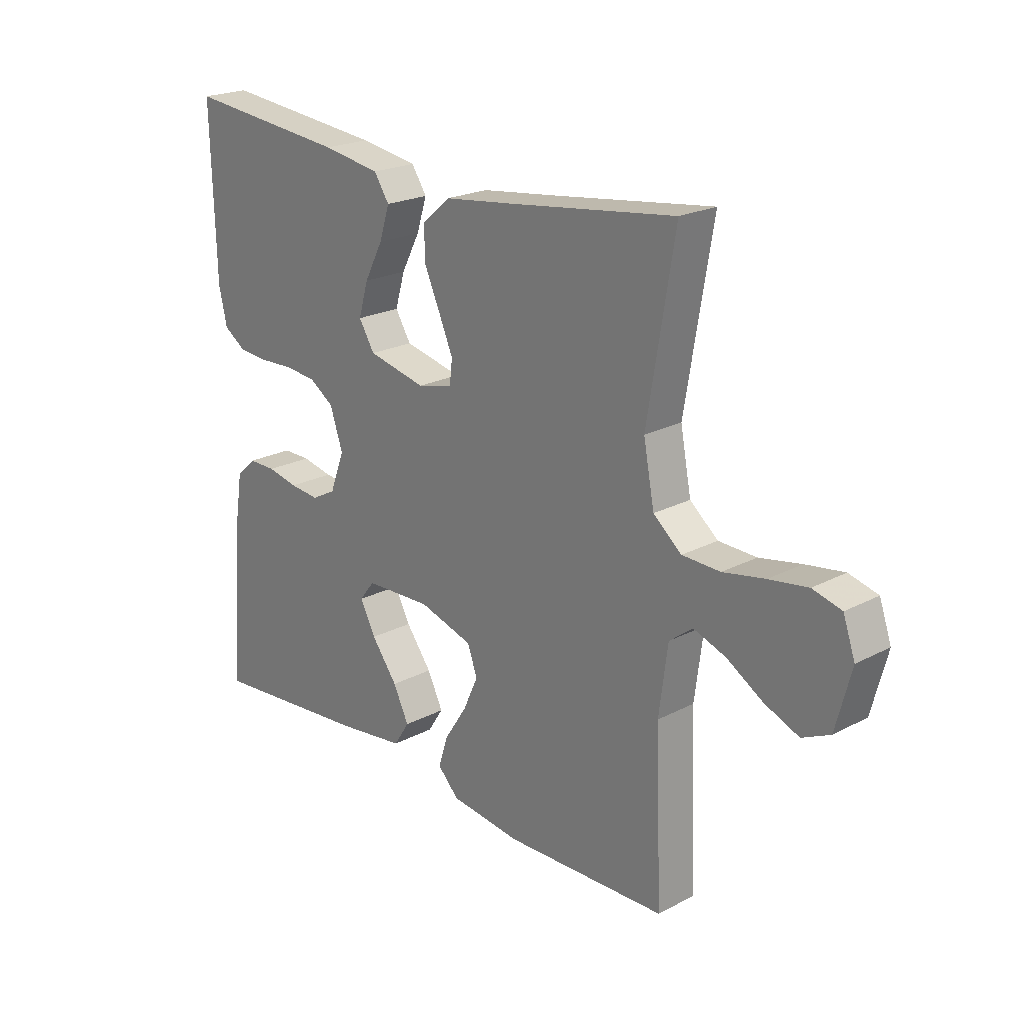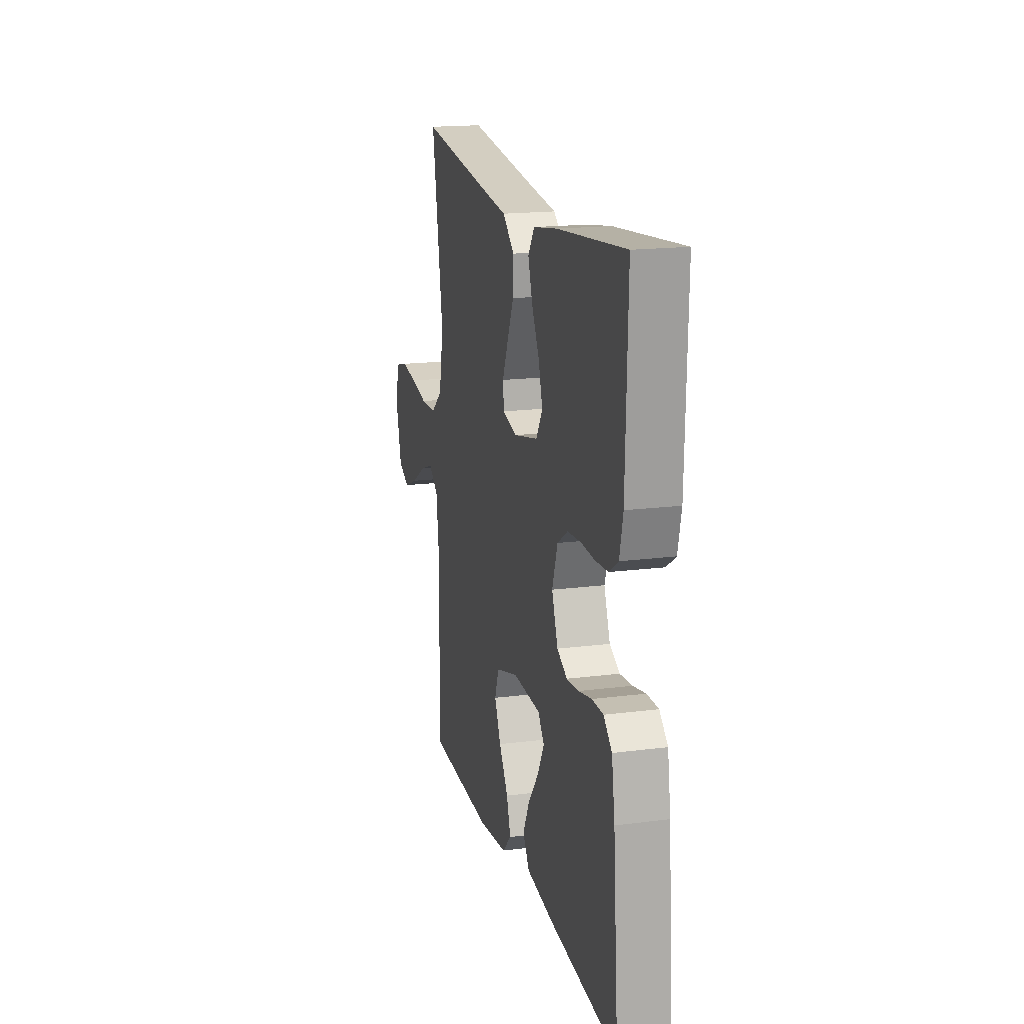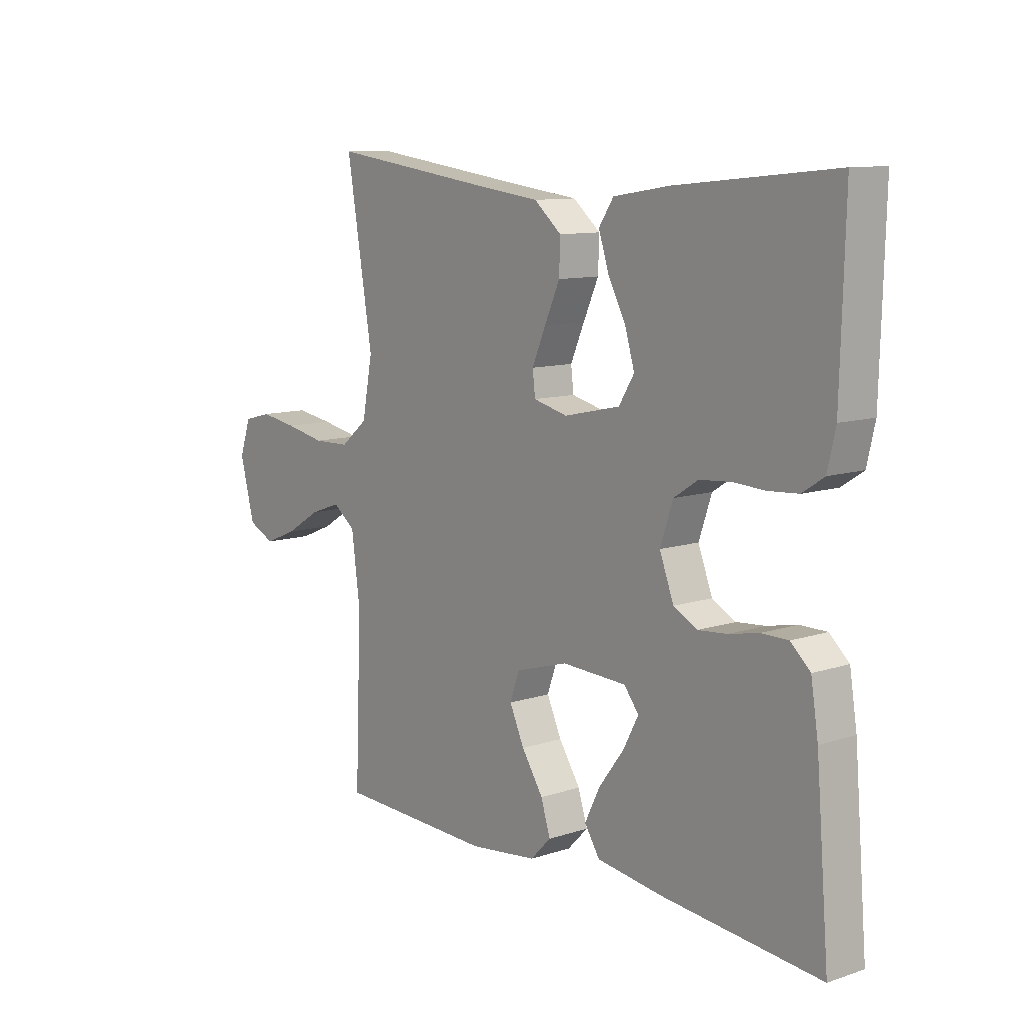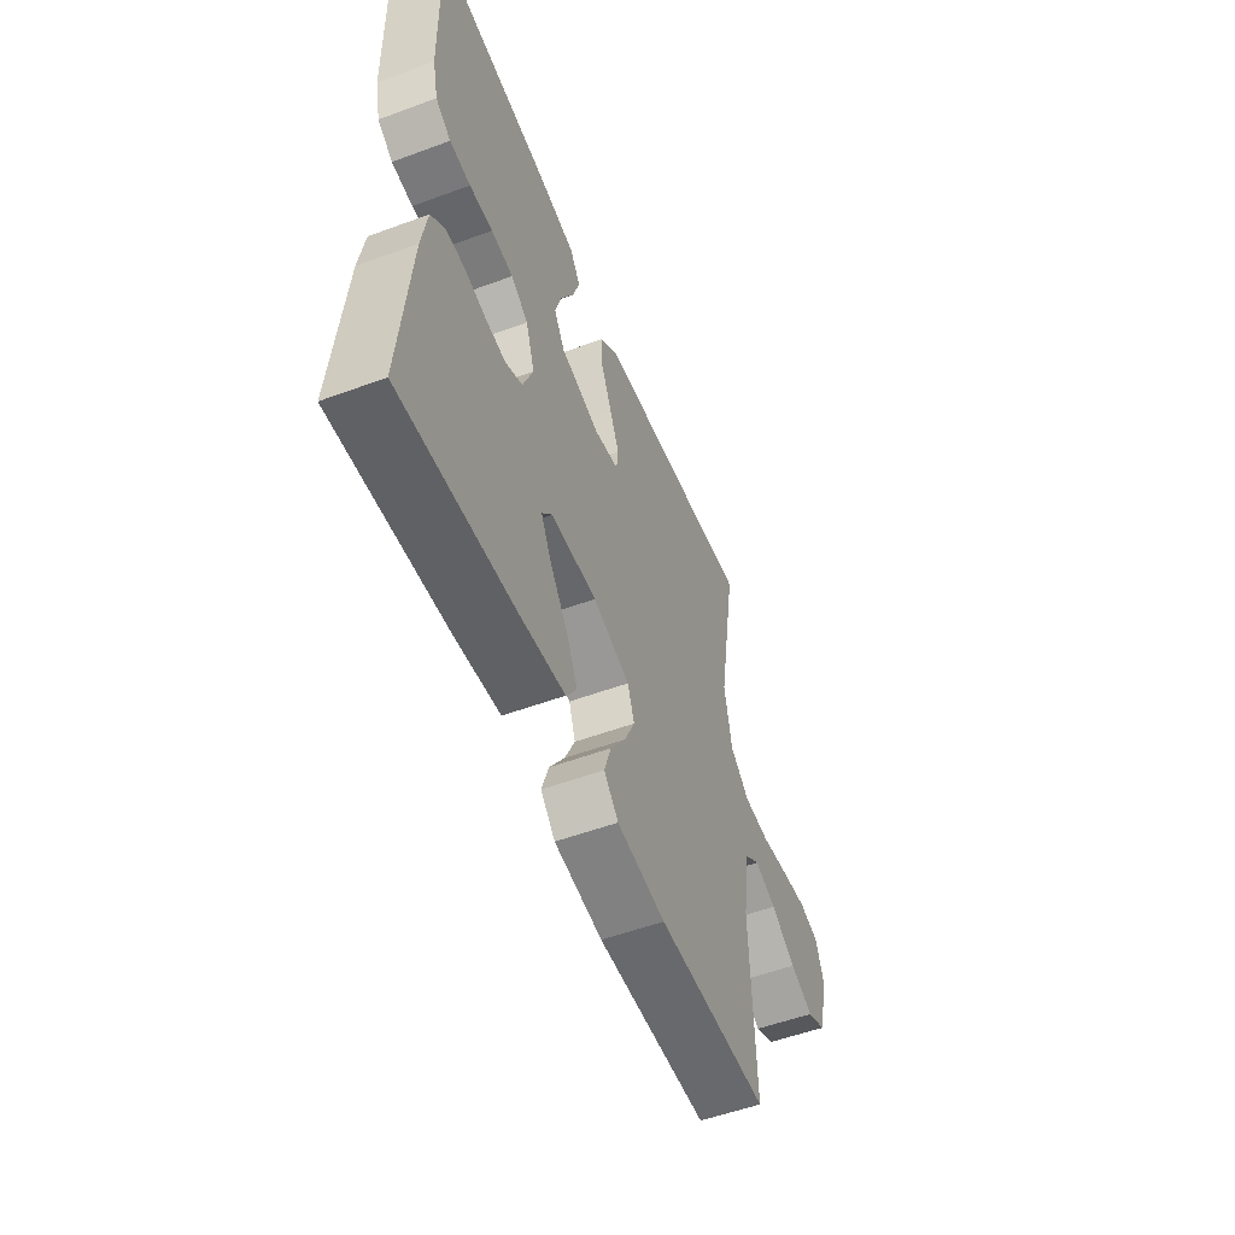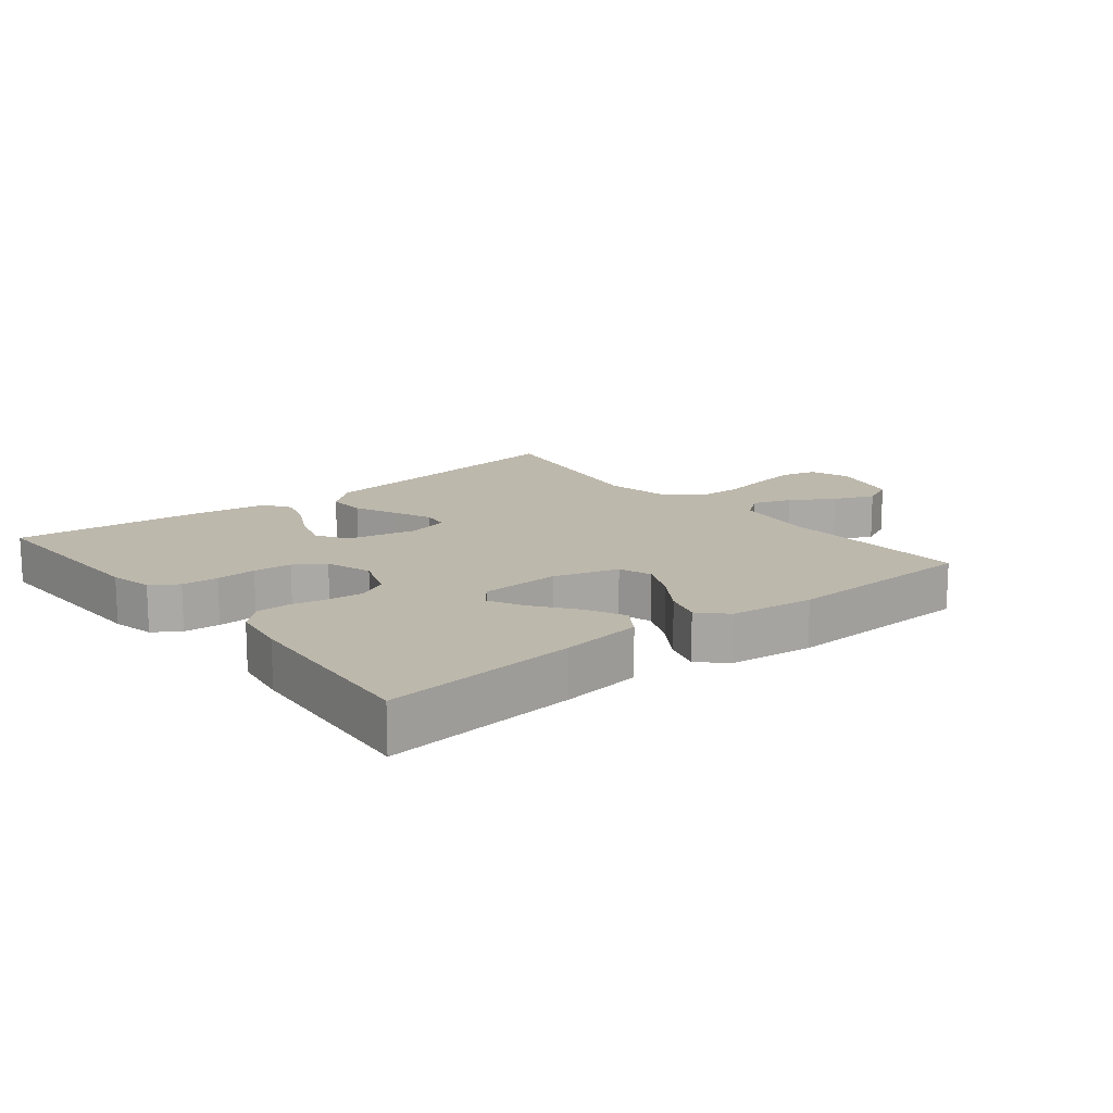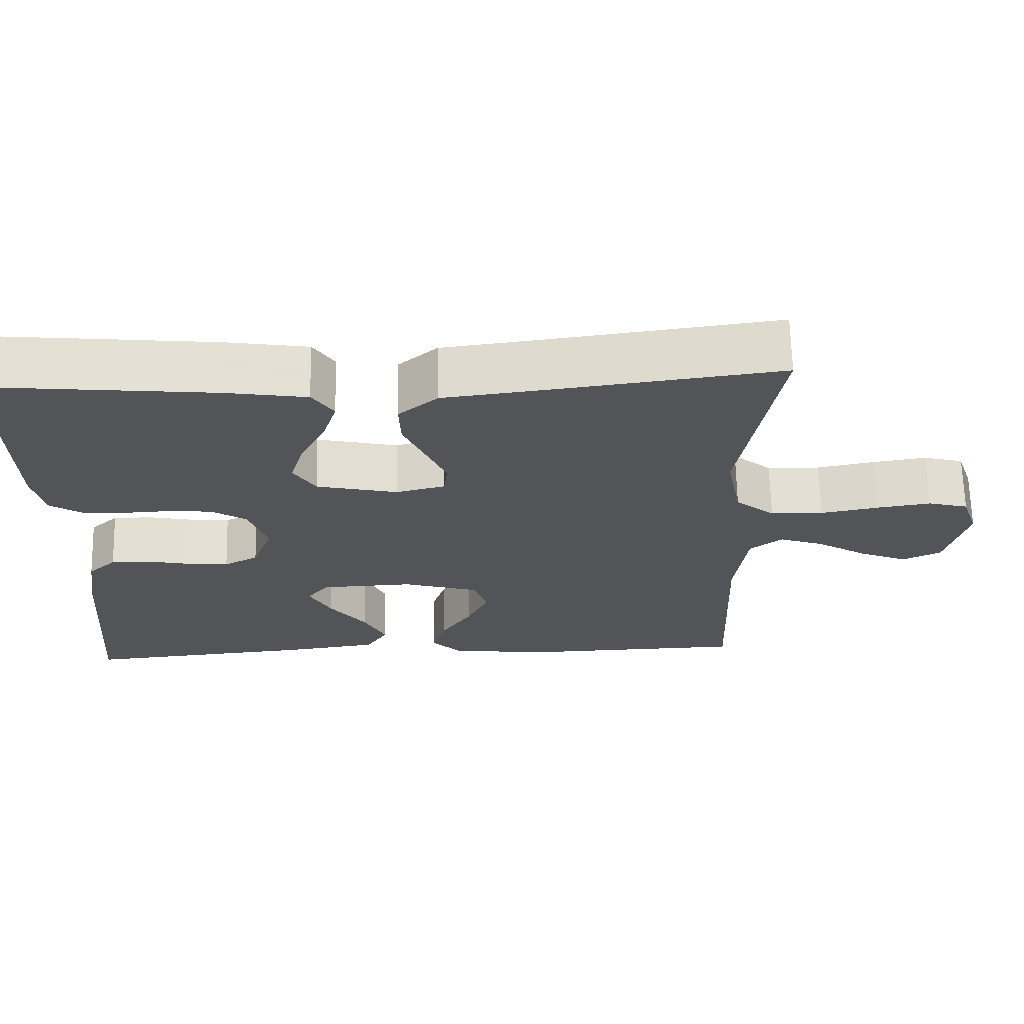
<metadata>
{"format":"obj","ext":"obj","renderer":"f3d","projection":"perspective","resolution":1024,"background":"white","views":[{"elev":21.9,"azim":-132.5,"up":"+Z"},{"elev":17.6,"azim":75.7,"up":"+Z"},{"elev":10.5,"azim":50.6,"up":"+Z"},{"elev":-54.2,"azim":111.4,"up":"+Z"},{"elev":14.8,"azim":141.1,"up":"+Y"},{"elev":66.9,"azim":178.7,"up":"+Z"}]}
</metadata>
<code>
v -0.5 0.07 -0.5
v -0.488 0.07 -0.2
v -0.504 0.07 -0.077
v -0.547 0.07 -0.044
v -0.606 0.07 -0.065
v -0.673 0.07 -0.106
v -0.736 0.07 -0.132
v -0.787 0.07 -0.108
v -0.815 0.07 0
v -0.793 0.07 0.063
v -0.74 0.07 0.077
v -0.669 0.07 0.066
v -0.592 0.07 0.051
v -0.522 0.07 0.053
v -0.47 0.07 0.096
v -0.45 0.07 0.2
v -0.5 0.07 0.5
v -0.2 0.07 0.46
v -0.065 0.07 0.443
v -0.013 0.07 0.399
v -0.015 0.07 0.339
v -0.044 0.07 0.274
v -0.07 0.07 0.214
v -0.065 0.07 0.171
v 0 0.07 0.155
v 0.107 0.07 0.179
v 0.136 0.07 0.226
v 0.118 0.07 0.287
v 0.084 0.07 0.352
v 0.065 0.07 0.411
v 0.093 0.07 0.453
v 0.2 0.07 0.47
v 0.5 0.07 0.5
v 0.492 0.07 0.2
v 0.477 0.07 0.134
v 0.436 0.07 0.107
v 0.38 0.07 0.103
v 0.318 0.07 0.106
v 0.259 0.07 0.101
v 0.213 0.07 0.071
v 0.189 0.07 0
v 0.216 0.07 -0.071
v 0.261 0.07 -0.095
v 0.316 0.07 -0.09
v 0.373 0.07 -0.078
v 0.424 0.07 -0.078
v 0.461 0.07 -0.112
v 0.475 0.07 -0.2
v 0.5 0.07 -0.5
v 0.2 0.07 -0.472
v 0.074 0.07 -0.455
v 0.045 0.07 -0.41
v 0.074 0.07 -0.351
v 0.122 0.07 -0.287
v 0.151 0.07 -0.232
v 0.123 0.07 -0.196
v 0 0.07 -0.191
v -0.1 0.07 -0.221
v -0.118 0.07 -0.272
v -0.09 0.07 -0.333
v -0.049 0.07 -0.396
v -0.031 0.07 -0.453
v -0.07 0.07 -0.493
v -0.2 0.07 -0.509
v -0.5 0 -0.5
v -0.488 0 -0.2
v -0.504 0 -0.077
v -0.547 0 -0.044
v -0.606 0 -0.065
v -0.673 0 -0.106
v -0.736 0 -0.132
v -0.787 0 -0.108
v -0.815 0 0
v -0.793 0 0.063
v -0.74 0 0.077
v -0.669 0 0.066
v -0.592 0 0.051
v -0.522 0 0.053
v -0.47 0 0.096
v -0.45 0 0.2
v -0.5 0 0.5
v -0.2 0 0.46
v -0.065 0 0.443
v -0.013 0 0.399
v -0.015 0 0.339
v -0.044 0 0.274
v -0.07 0 0.214
v -0.065 0 0.171
v 0 0 0.155
v 0.107 0 0.179
v 0.136 0 0.226
v 0.118 0 0.287
v 0.084 0 0.352
v 0.065 0 0.411
v 0.093 0 0.453
v 0.2 0 0.47
v 0.5 0 0.5
v 0.492 0 0.2
v 0.477 0 0.134
v 0.436 0 0.107
v 0.38 0 0.103
v 0.318 0 0.106
v 0.259 0 0.101
v 0.213 0 0.071
v 0.189 0 0
v 0.216 0 -0.071
v 0.261 0 -0.095
v 0.316 0 -0.09
v 0.373 0 -0.078
v 0.424 0 -0.078
v 0.461 0 -0.112
v 0.475 0 -0.2
v 0.5 0 -0.5
v 0.2 0 -0.472
v 0.074 0 -0.455
v 0.045 0 -0.41
v 0.074 0 -0.351
v 0.122 0 -0.287
v 0.151 0 -0.232
v 0.123 0 -0.196
v 0 0 -0.191
v -0.1 0 -0.221
v -0.118 0 -0.272
v -0.09 0 -0.333
v -0.049 0 -0.396
v -0.031 0 -0.453
v -0.07 0 -0.493
v -0.2 0 -0.509
f 64 1 2
f 63 64 2
f 62 63 2
f 61 62 2
f 60 61 2
f 59 60 2 3
f 58 59 3 4
f 57 58 4
f 56 57 4
f 52 53 54
f 51 52 54
f 50 51 54
f 49 50 54
f 48 49 54
f 47 48 54
f 46 47 54
f 45 46 54
f 44 45 54
f 43 44 54 55
f 42 43 55 56
f 36 37 38
f 35 36 38
f 34 35 38
f 33 34 38
f 32 33 38
f 31 32 38
f 30 31 38
f 29 30 38
f 28 29 38
f 27 28 38 39
f 26 27 39 40
f 20 21 22
f 19 20 22
f 18 19 22
f 18 22 23
f 17 18 23
f 16 17 23
f 15 16 23 24
f 11 12 13
f 10 11 13
f 9 10 13
f 8 9 13
f 7 8 13
f 6 7 13
f 5 6 13
f 4 5 13 14
f 15 24 25
f 14 15 25
f 4 14 25
f 56 4 25
f 42 56 25
f 41 42 25
f 25 26 40 41
f 66 65 128
f 66 128 127
f 66 127 126
f 66 126 125
f 66 125 124
f 67 66 124 123
f 68 67 123 122
f 68 122 121
f 68 121 120
f 118 117 116
f 118 116 115
f 118 115 114
f 118 114 113
f 118 113 112
f 118 112 111
f 118 111 110
f 118 110 109
f 118 109 108
f 119 118 108 107
f 120 119 107 106
f 102 101 100
f 102 100 99
f 102 99 98
f 102 98 97
f 102 97 96
f 102 96 95
f 102 95 94
f 102 94 93
f 102 93 92
f 103 102 92 91
f 104 103 91 90
f 86 85 84
f 86 84 83
f 86 83 82
f 87 86 82
f 87 82 81
f 87 81 80
f 88 87 80 79
f 77 76 75
f 77 75 74
f 77 74 73
f 77 73 72
f 77 72 71
f 77 71 70
f 77 70 69
f 78 77 69 68
f 89 88 79
f 89 79 78
f 89 78 68
f 89 68 120
f 89 120 106
f 89 106 105
f 105 104 90 89
f 1 65 66 2
f 2 66 67 3
f 3 67 68 4
f 4 68 69 5
f 5 69 70 6
f 6 70 71 7
f 7 71 72 8
f 8 72 73 9
f 9 73 74 10
f 10 74 75 11
f 11 75 76 12
f 12 76 77 13
f 13 77 78 14
f 14 78 79 15
f 15 79 80 16
f 16 80 81 17
f 17 81 82 18
f 18 82 83 19
f 19 83 84 20
f 20 84 85 21
f 21 85 86 22
f 22 86 87 23
f 23 87 88 24
f 24 88 89 25
f 25 89 90 26
f 26 90 91 27
f 27 91 92 28
f 28 92 93 29
f 29 93 94 30
f 30 94 95 31
f 31 95 96 32
f 32 96 97 33
f 33 97 98 34
f 34 98 99 35
f 35 99 100 36
f 36 100 101 37
f 37 101 102 38
f 38 102 103 39
f 39 103 104 40
f 40 104 105 41
f 41 105 106 42
f 42 106 107 43
f 43 107 108 44
f 44 108 109 45
f 45 109 110 46
f 46 110 111 47
f 47 111 112 48
f 48 112 113 49
f 49 113 114 50
f 50 114 115 51
f 51 115 116 52
f 52 116 117 53
f 53 117 118 54
f 54 118 119 55
f 55 119 120 56
f 56 120 121 57
f 57 121 122 58
f 58 122 123 59
f 59 123 124 60
f 60 124 125 61
f 61 125 126 62
f 62 126 127 63
f 63 127 128 64
f 64 128 65 1

</code>
